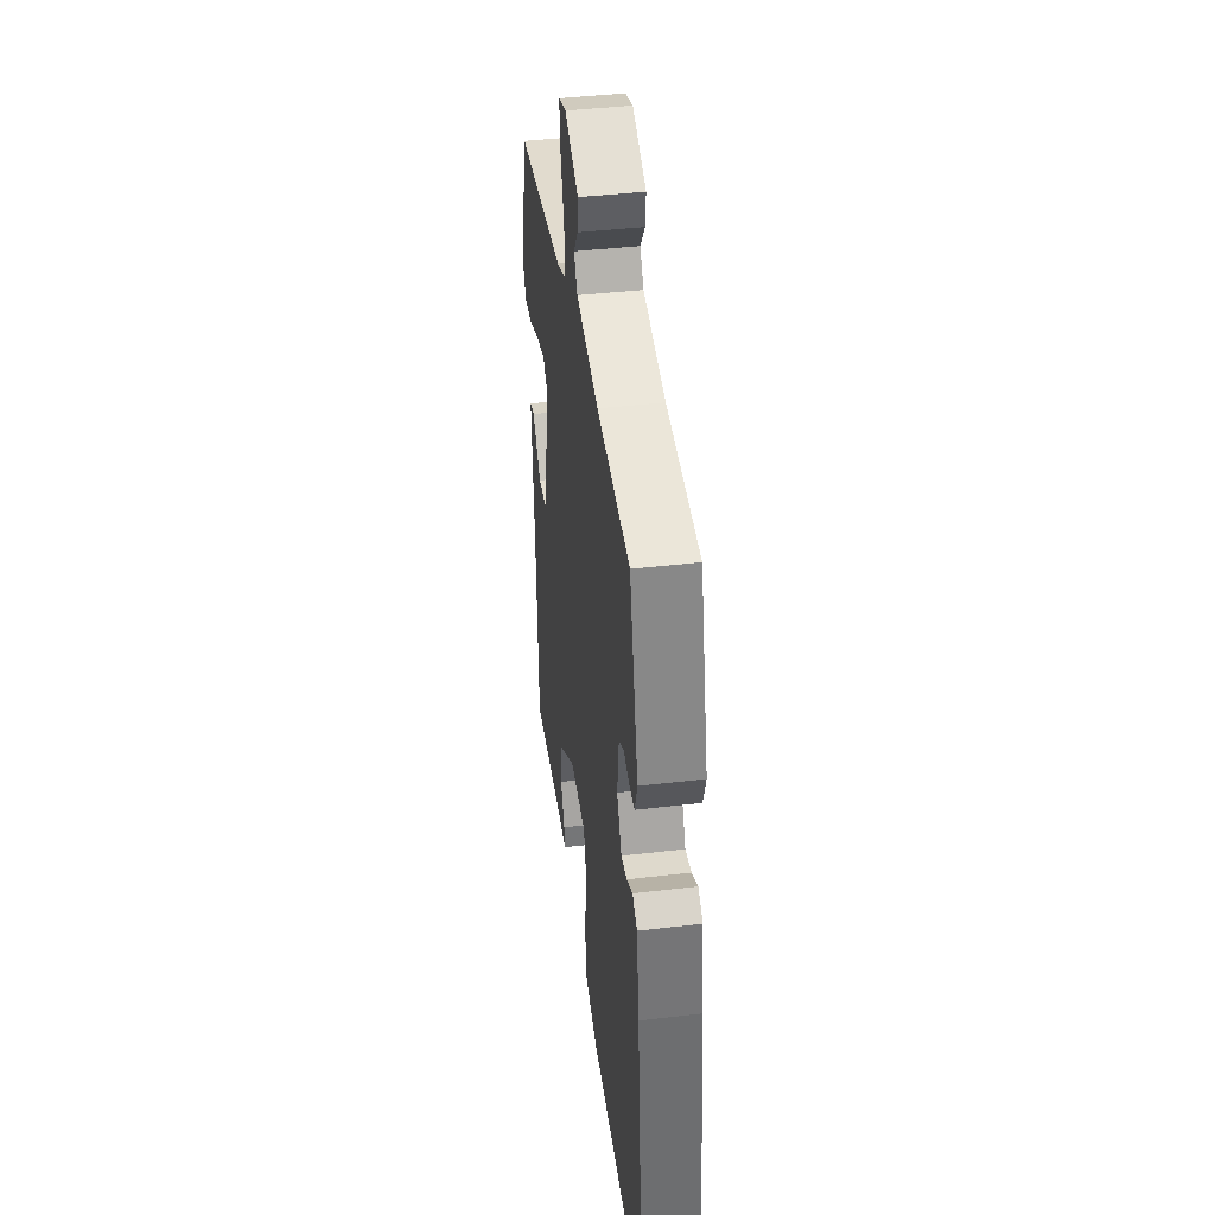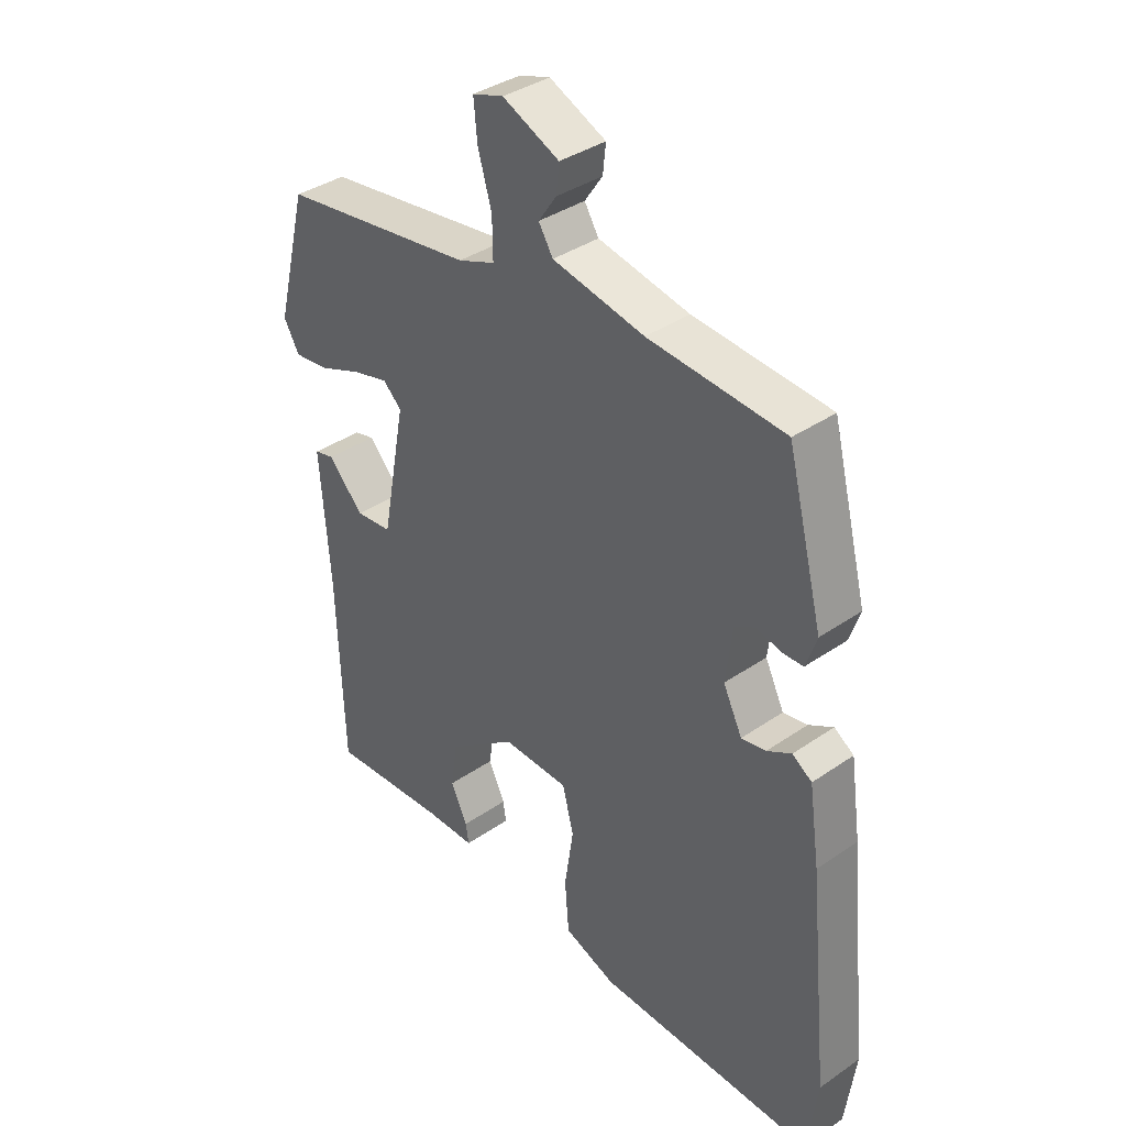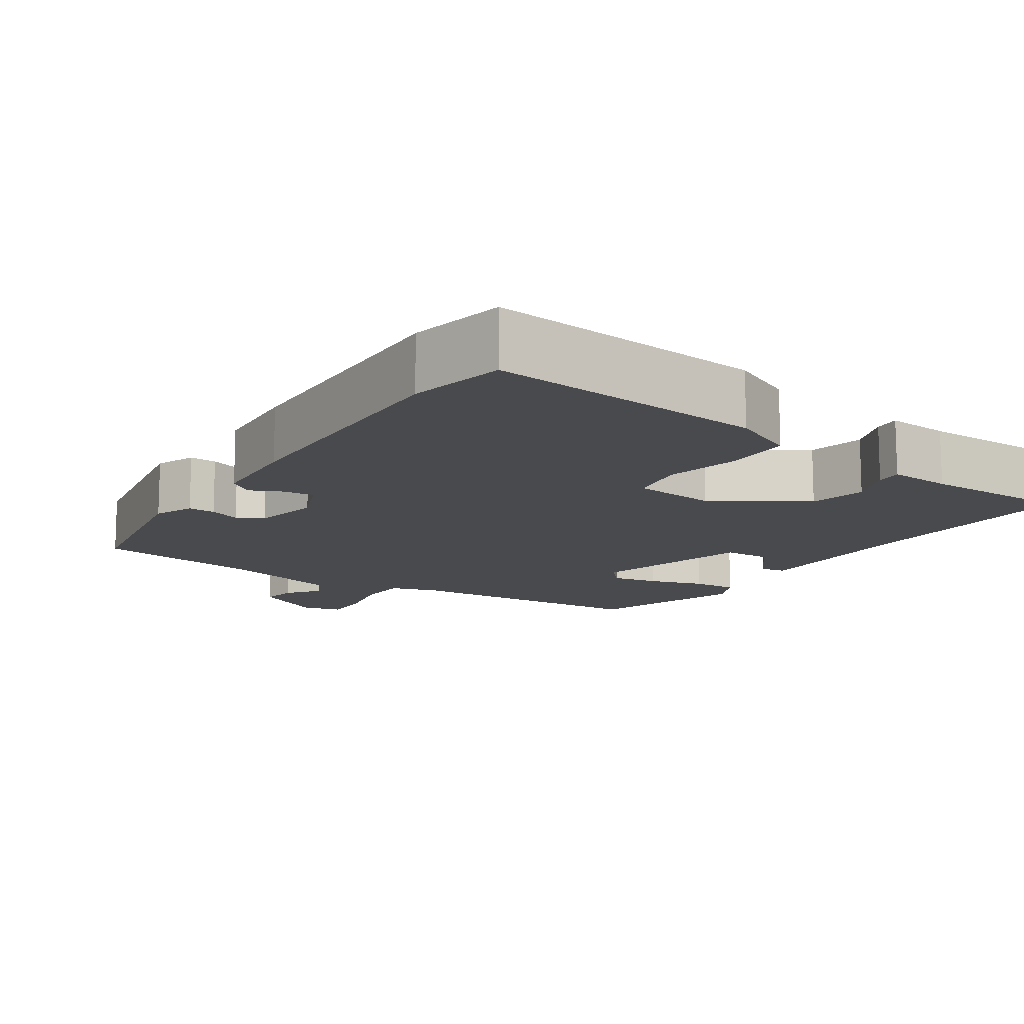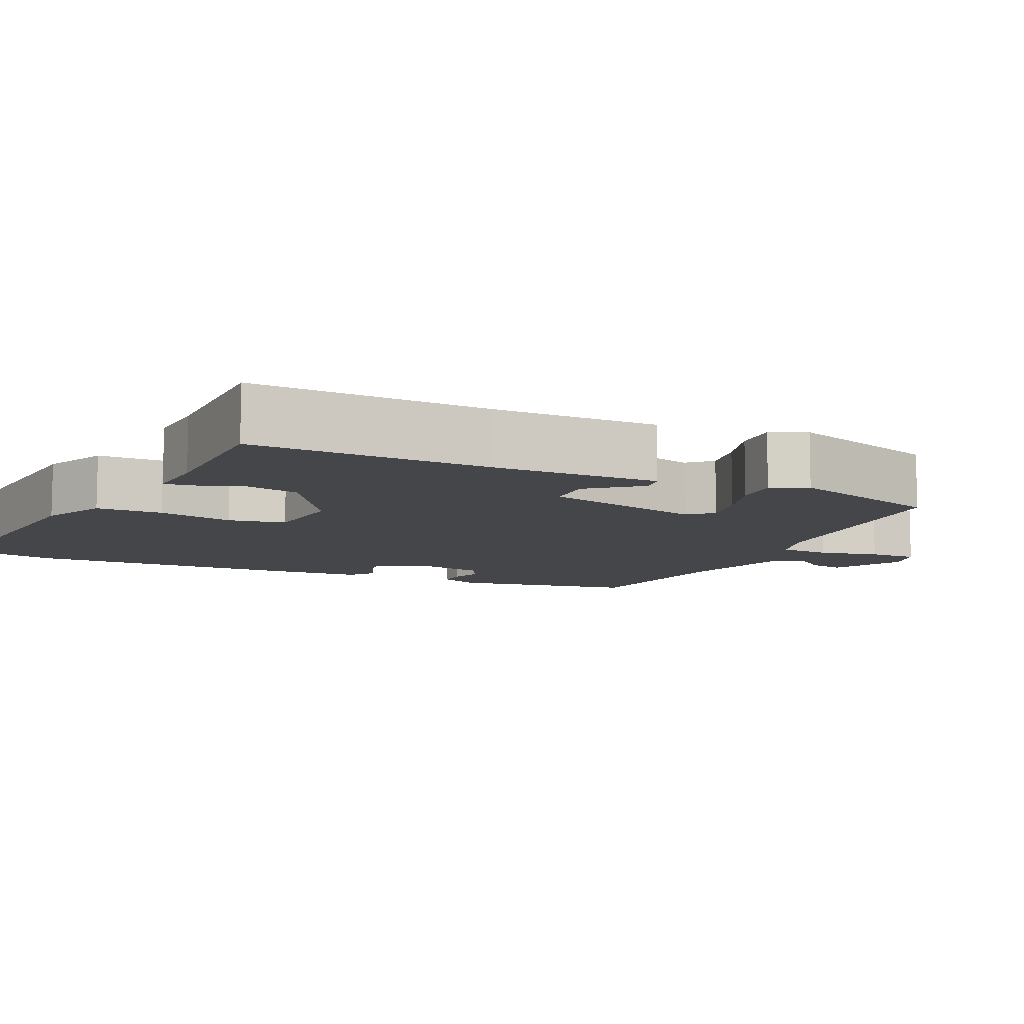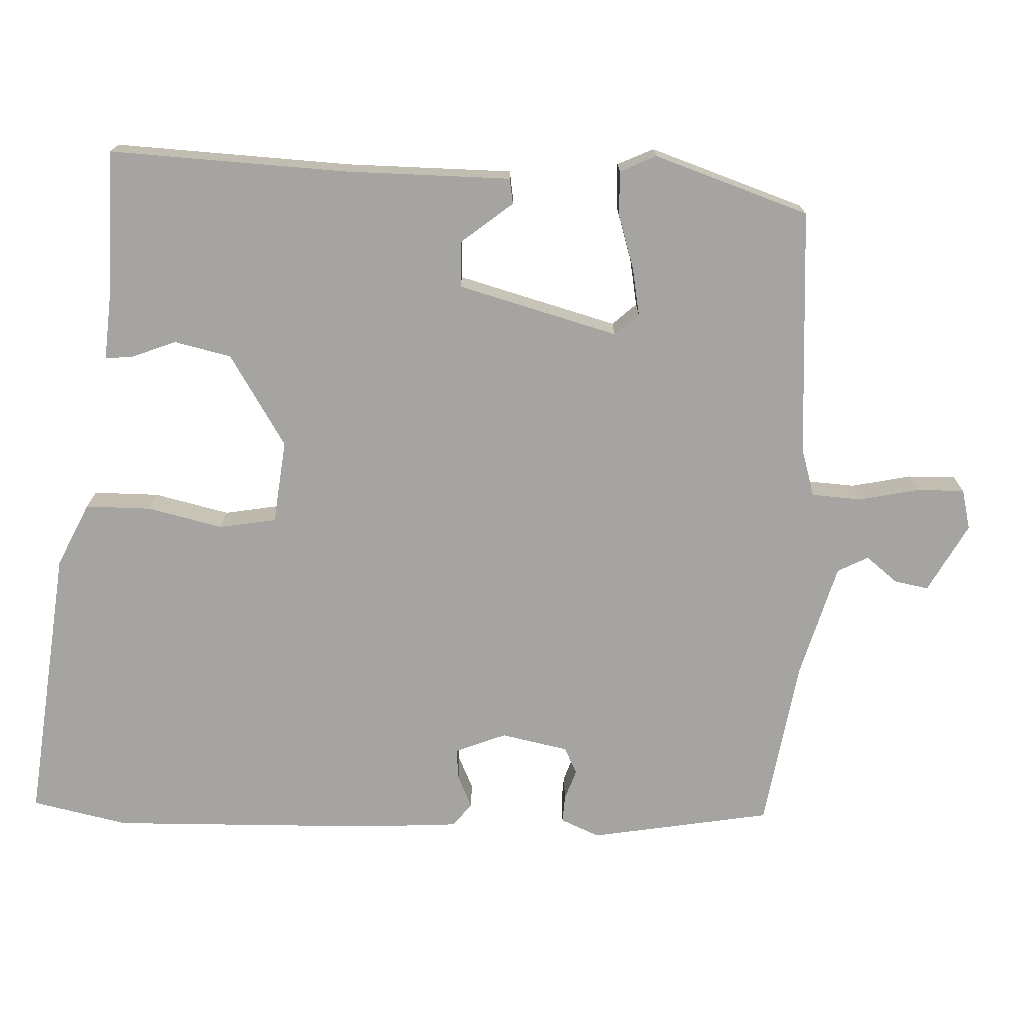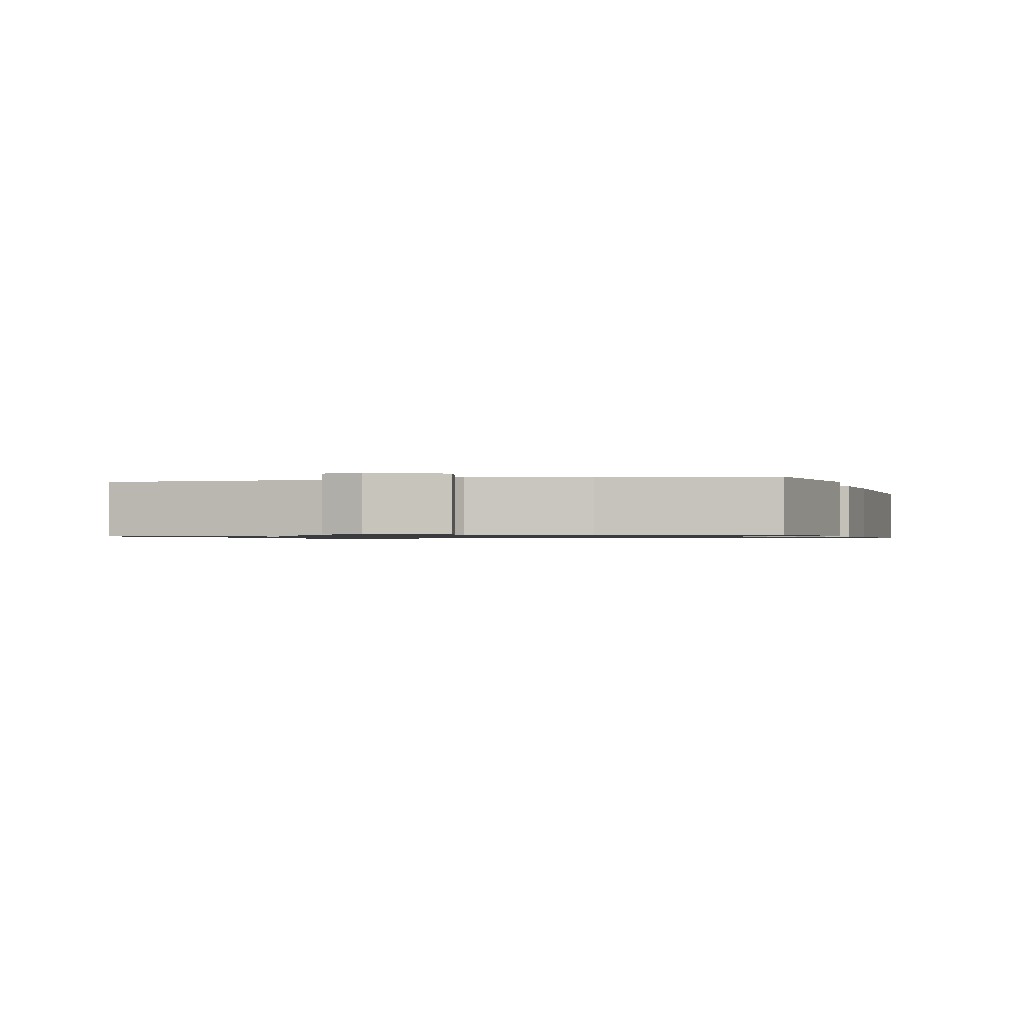
<metadata>
{"format":"obj","ext":"obj","renderer":"f3d","projection":"perspective","resolution":1024,"background":"white","views":[{"elev":42.1,"azim":82.0,"up":"+Z"},{"elev":37.3,"azim":48.5,"up":"+Z"},{"elev":-13.1,"azim":142.4,"up":"+Y"},{"elev":-9.4,"azim":-118.9,"up":"+Y"},{"elev":-73.5,"azim":-96.7,"up":"+Y"},{"elev":-0.9,"azim":9.9,"up":"+Y"}]}
</metadata>
<code>
v -0.458 0.07 -0.489
v -0.468 0.07 -0.174
v -0.484 0.07 0.045
v -0.451 0.07 0.053
v -0.392 0.07 -0.01
v -0.331 0.07 -0.004
v -0.29 0.07 0.212
v -0.321 0.07 0.241
v -0.382 0.07 0.225
v -0.452 0.07 0.197
v -0.511 0.07 0.19
v -0.537 0.07 0.236
v -0.484 0.07 0.446
v -0.158 0.07 0.492
v -0.096 0.07 0.516
v -0.097 0.07 0.582
v -0.12 0.07 0.66
v -0.126 0.07 0.723
v -0.074 0.07 0.74
v 0.021 0.07 0.697
v 0.016 0.07 0.651
v -0.014 0.07 0.607
v 0.01 0.07 0.568
v 0.164 0.07 0.537
v 0.392 0.07 0.519
v 0.452 0.07 0.283
v 0.434 0.07 0.23
v 0.398 0.07 0.229
v 0.357 0.07 0.24
v 0.323 0.07 0.22
v 0.312 0.07 0.13
v 0.344 0.07 0.065
v 0.385 0.07 0.072
v 0.426 0.07 0.095
v 0.459 0.07 0.073
v 0.477 0.07 -0.052
v 0.513 0.07 -0.404
v 0.496 0.07 -0.533
v 0.126 0.07 -0.521
v 0.039 0.07 -0.488
v 0.032 0.07 -0.401
v 0.047 0.07 -0.3
v 0.028 0.07 -0.226
v -0.083 0.07 -0.222
v -0.198 0.07 -0.307
v -0.209 0.07 -0.383
v -0.181 0.07 -0.442
v -0.176 0.07 -0.476
v -0.259 0.07 -0.476
v -0.458 0 -0.489
v -0.468 0 -0.174
v -0.484 0 0.045
v -0.451 0 0.053
v -0.392 0 -0.01
v -0.331 0 -0.004
v -0.29 0 0.212
v -0.321 0 0.241
v -0.382 0 0.225
v -0.452 0 0.197
v -0.511 0 0.19
v -0.537 0 0.236
v -0.484 0 0.446
v -0.158 0 0.492
v -0.096 0 0.516
v -0.097 0 0.582
v -0.12 0 0.66
v -0.126 0 0.723
v -0.074 0 0.74
v 0.021 0 0.697
v 0.016 0 0.651
v -0.014 0 0.607
v 0.01 0 0.568
v 0.164 0 0.537
v 0.392 0 0.519
v 0.452 0 0.283
v 0.434 0 0.23
v 0.398 0 0.229
v 0.357 0 0.24
v 0.323 0 0.22
v 0.312 0 0.13
v 0.344 0 0.065
v 0.385 0 0.072
v 0.426 0 0.095
v 0.459 0 0.073
v 0.477 0 -0.052
v 0.513 0 -0.404
v 0.496 0 -0.533
v 0.126 0 -0.521
v 0.039 0 -0.488
v 0.032 0 -0.401
v 0.047 0 -0.3
v 0.028 0 -0.226
v -0.083 0 -0.222
v -0.198 0 -0.307
v -0.209 0 -0.383
v -0.181 0 -0.442
v -0.176 0 -0.476
v -0.259 0 -0.476
f 46 47 48 49
f 45 46 49 1
f 44 45 1 2
f 43 44 2
f 39 40 41 42
f 39 42 43
f 38 39 43
f 37 38 43
f 36 37 43
f 33 34 35 36
f 32 33 36 43
f 31 32 43 2
f 26 27 28 29
f 24 25 26 29
f 23 24 29 30
f 19 20 21 22
f 17 18 19 22
f 16 17 22 23
f 15 16 23 30
f 11 12 13 14
f 9 10 11 14
f 8 9 14 15
f 7 8 15 30
f 2 3 4 5
f 2 5 6
f 31 2 6
f 6 7 30 31
f 98 97 96 95
f 50 98 95 94
f 51 50 94 93
f 51 93 92
f 91 90 89 88
f 92 91 88
f 92 88 87
f 92 87 86
f 92 86 85
f 85 84 83 82
f 92 85 82 81
f 51 92 81 80
f 78 77 76 75
f 78 75 74 73
f 79 78 73 72
f 71 70 69 68
f 71 68 67 66
f 72 71 66 65
f 79 72 65 64
f 63 62 61 60
f 63 60 59 58
f 64 63 58 57
f 79 64 57 56
f 54 53 52 51
f 55 54 51
f 55 51 80
f 80 79 56 55
f 1 50 51 2
f 2 51 52 3
f 3 52 53 4
f 4 53 54 5
f 5 54 55 6
f 6 55 56 7
f 7 56 57 8
f 8 57 58 9
f 9 58 59 10
f 10 59 60 11
f 11 60 61 12
f 12 61 62 13
f 13 62 63 14
f 14 63 64 15
f 15 64 65 16
f 16 65 66 17
f 17 66 67 18
f 18 67 68 19
f 19 68 69 20
f 20 69 70 21
f 21 70 71 22
f 22 71 72 23
f 23 72 73 24
f 24 73 74 25
f 25 74 75 26
f 26 75 76 27
f 27 76 77 28
f 28 77 78 29
f 29 78 79 30
f 30 79 80 31
f 31 80 81 32
f 32 81 82 33
f 33 82 83 34
f 34 83 84 35
f 35 84 85 36
f 36 85 86 37
f 37 86 87 38
f 38 87 88 39
f 39 88 89 40
f 40 89 90 41
f 41 90 91 42
f 42 91 92 43
f 43 92 93 44
f 44 93 94 45
f 45 94 95 46
f 46 95 96 47
f 47 96 97 48
f 48 97 98 49
f 49 98 50 1

</code>
